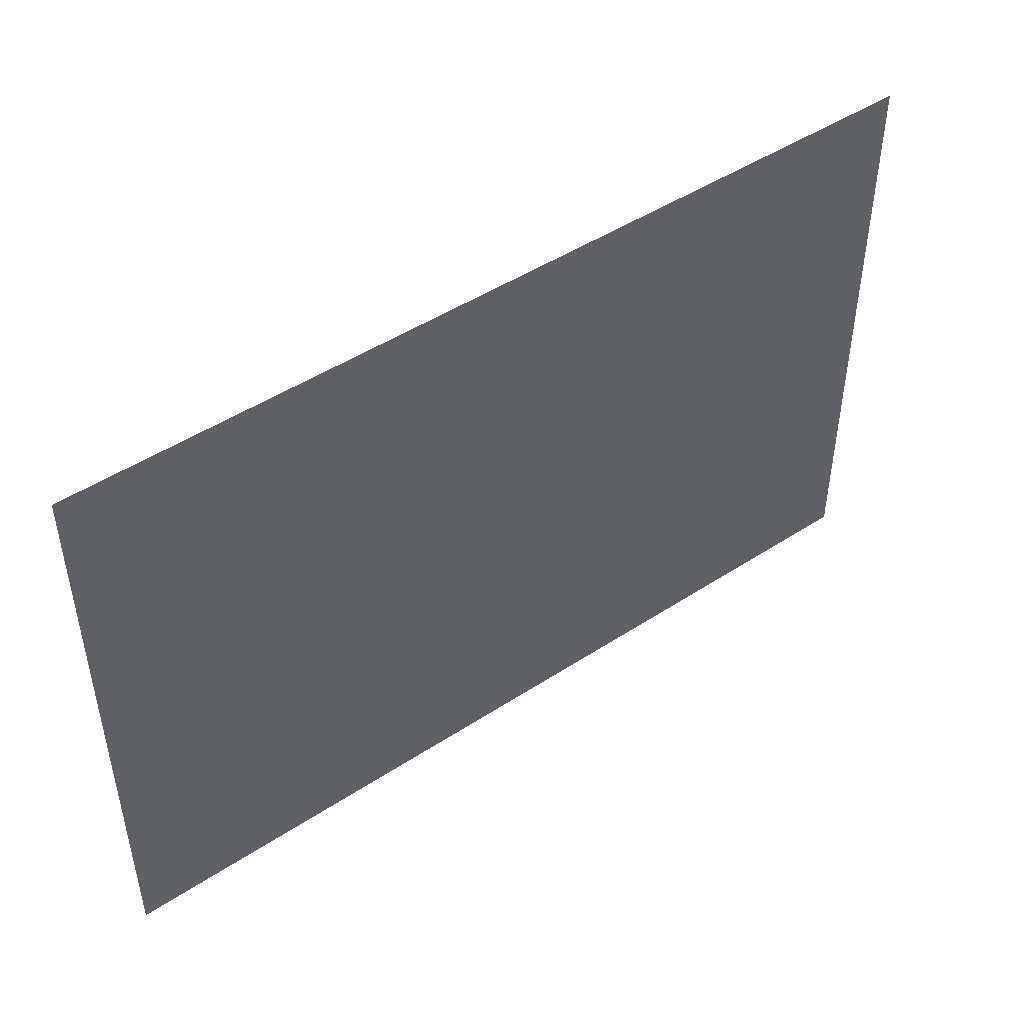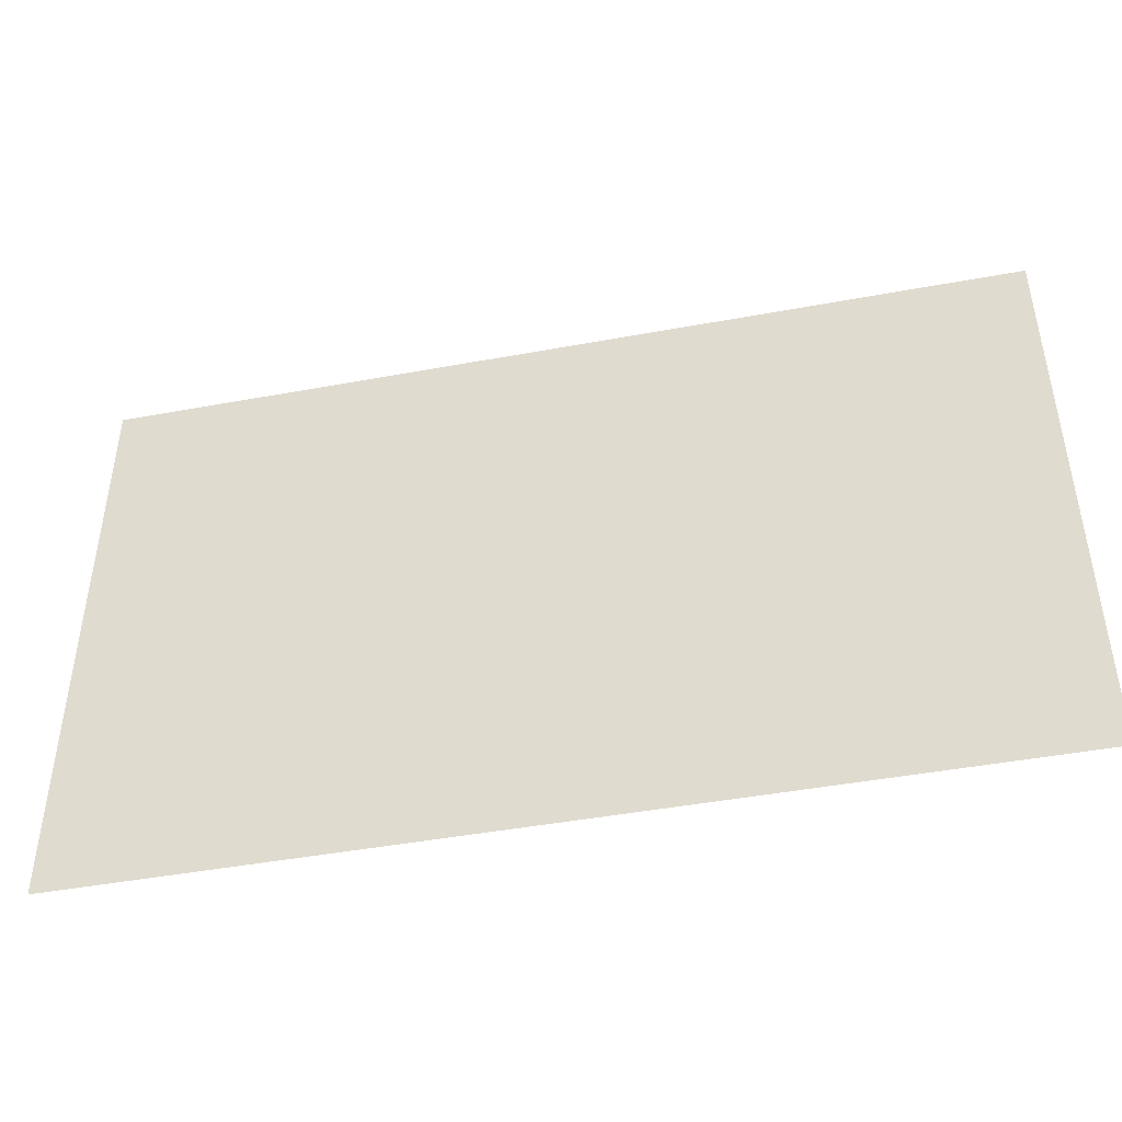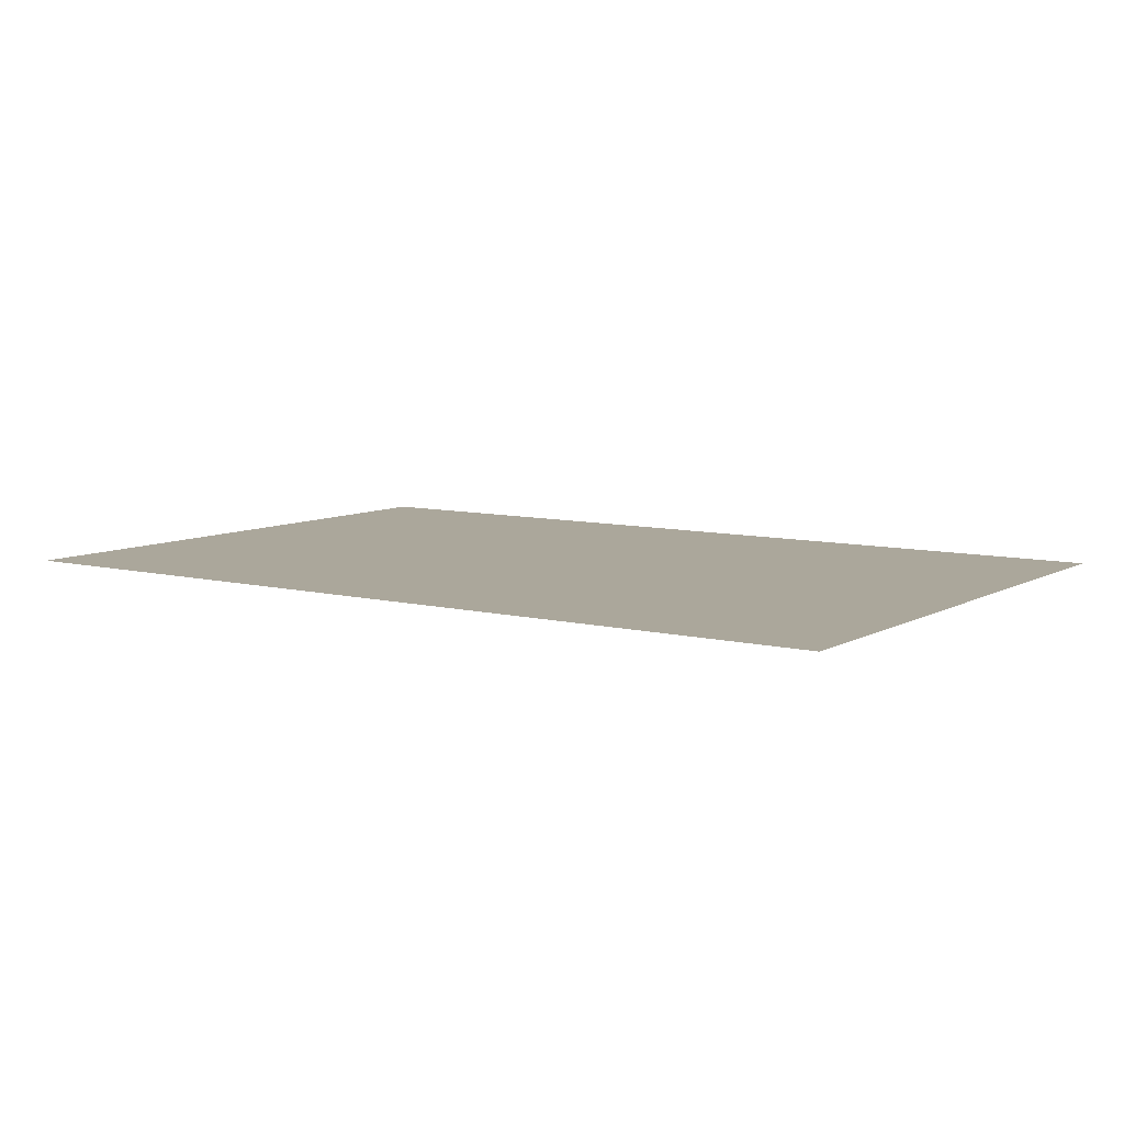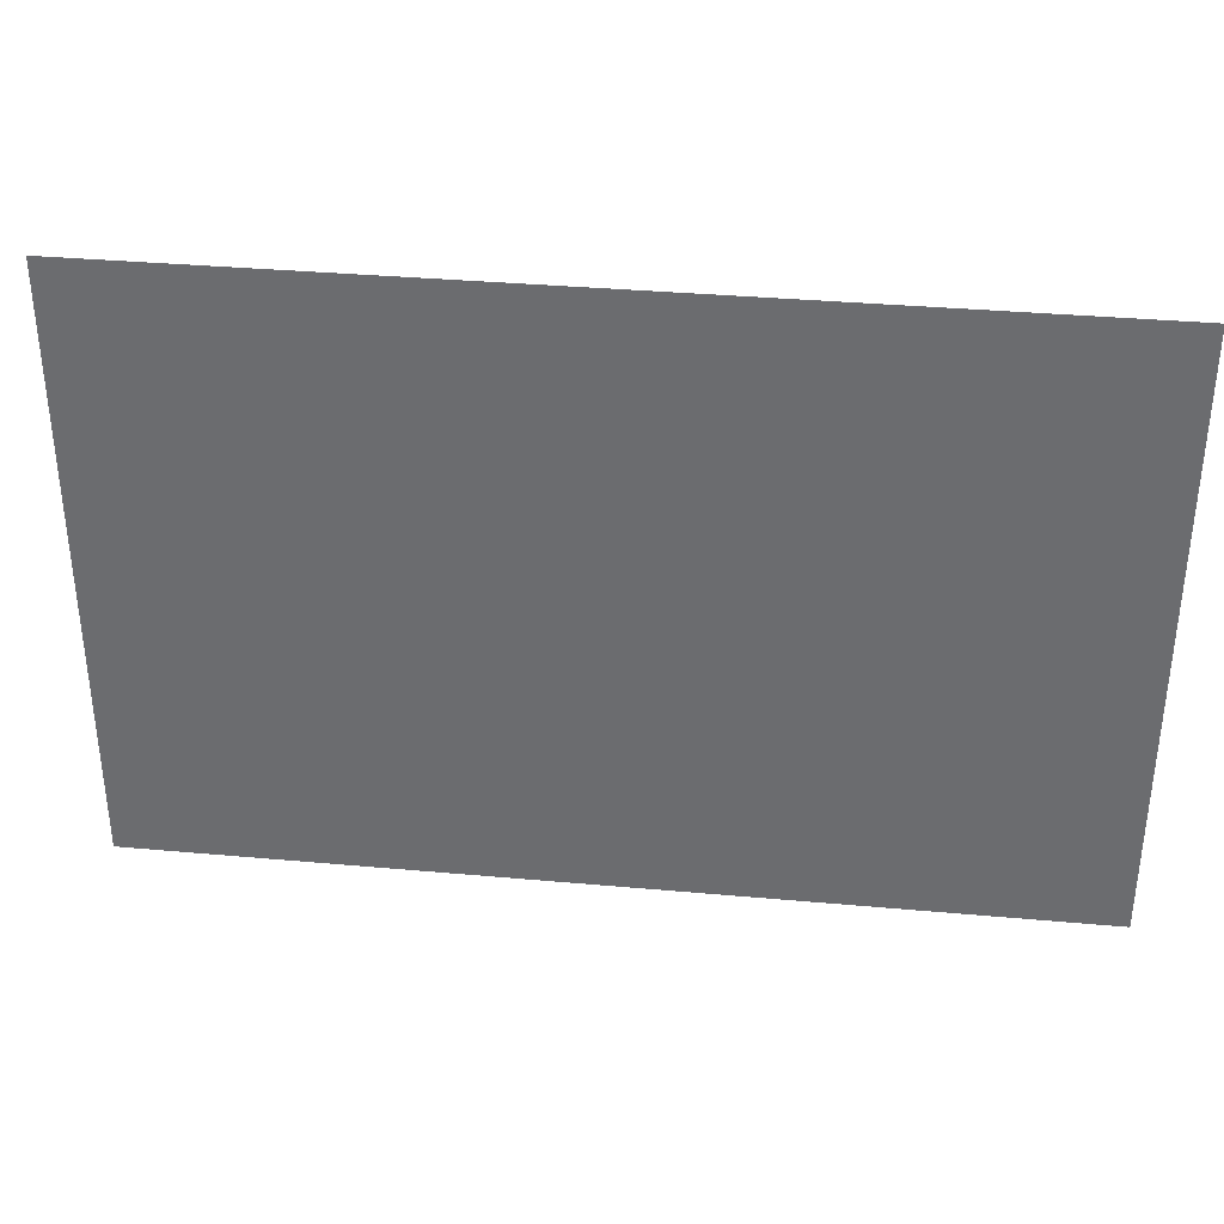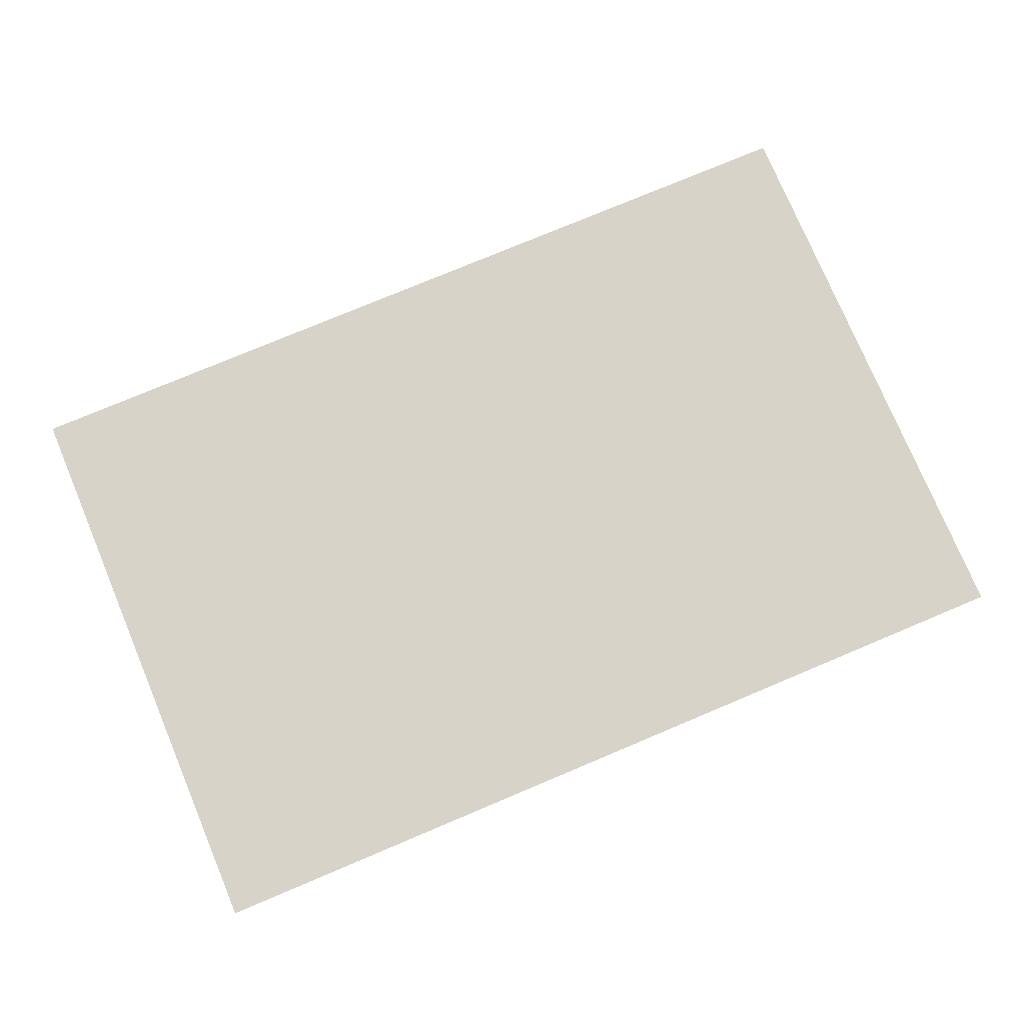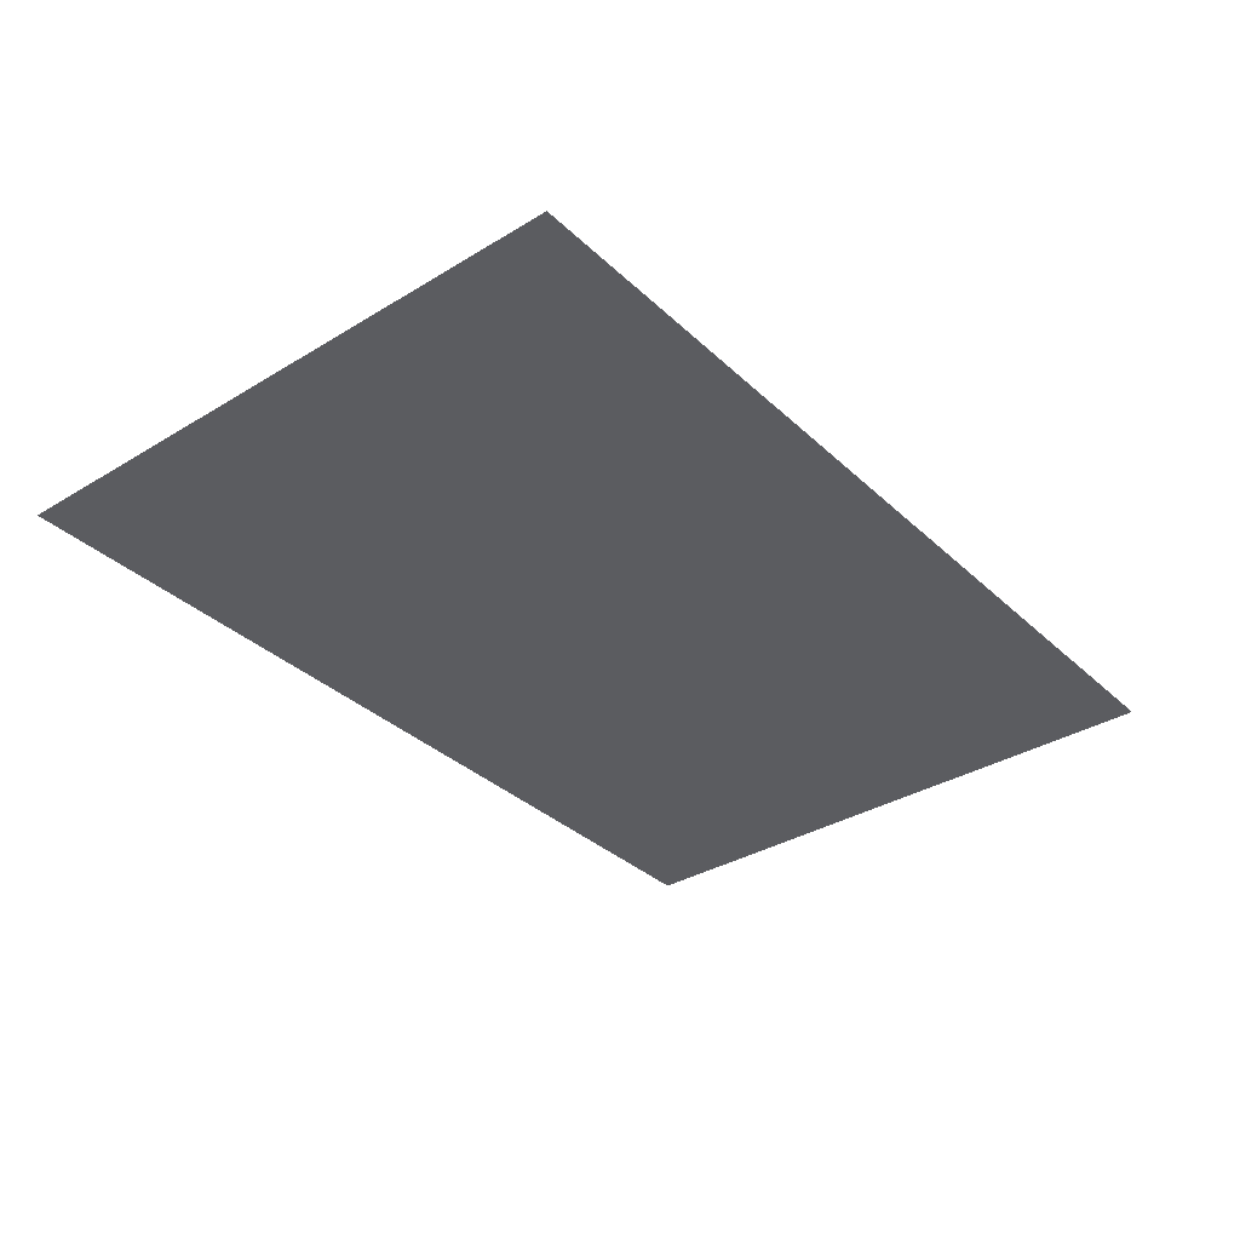
<metadata>
{"format":"obj","ext":"obj","renderer":"f3d","projection":"perspective","resolution":1024,"background":"white","views":[{"elev":47.0,"azim":143.4,"up":"+Y"},{"elev":-45.2,"azim":12.1,"up":"+Y"},{"elev":8.2,"azim":34.4,"up":"+Z"},{"elev":35.4,"azim":6.8,"up":"+Y"},{"elev":76.9,"azim":-22.8,"up":"+Z"},{"elev":-34.5,"azim":-50.9,"up":"+Z"}]}
</metadata>
<code>
o mesh1/mesh1-geometry/material_8#mesh1-geometry
v 0.2197 -0.2723 -0.4178
v -0.4868 -0.2723 -0.4178
v 0.2197 0.192 -0.4178
v 0.2197 -0.2723 -0.4178
v 0.2197 0.192 -0.4178
v -0.4868 -0.2723 -0.4178
v -0.4868 0.192 -0.4178
v 0.2197 0.192 -0.4178
v -0.4868 -0.2723 -0.4178
v -0.4868 0.192 -0.4178
v -0.4868 -0.2723 -0.4178
v 0.2197 0.192 -0.4178
f 1 2 3
f 3 2 1
f 4 5 6
f 6 5 4
f 7 8 9
f 9 8 7
f 10 11 12
f 12 11 10

</code>
